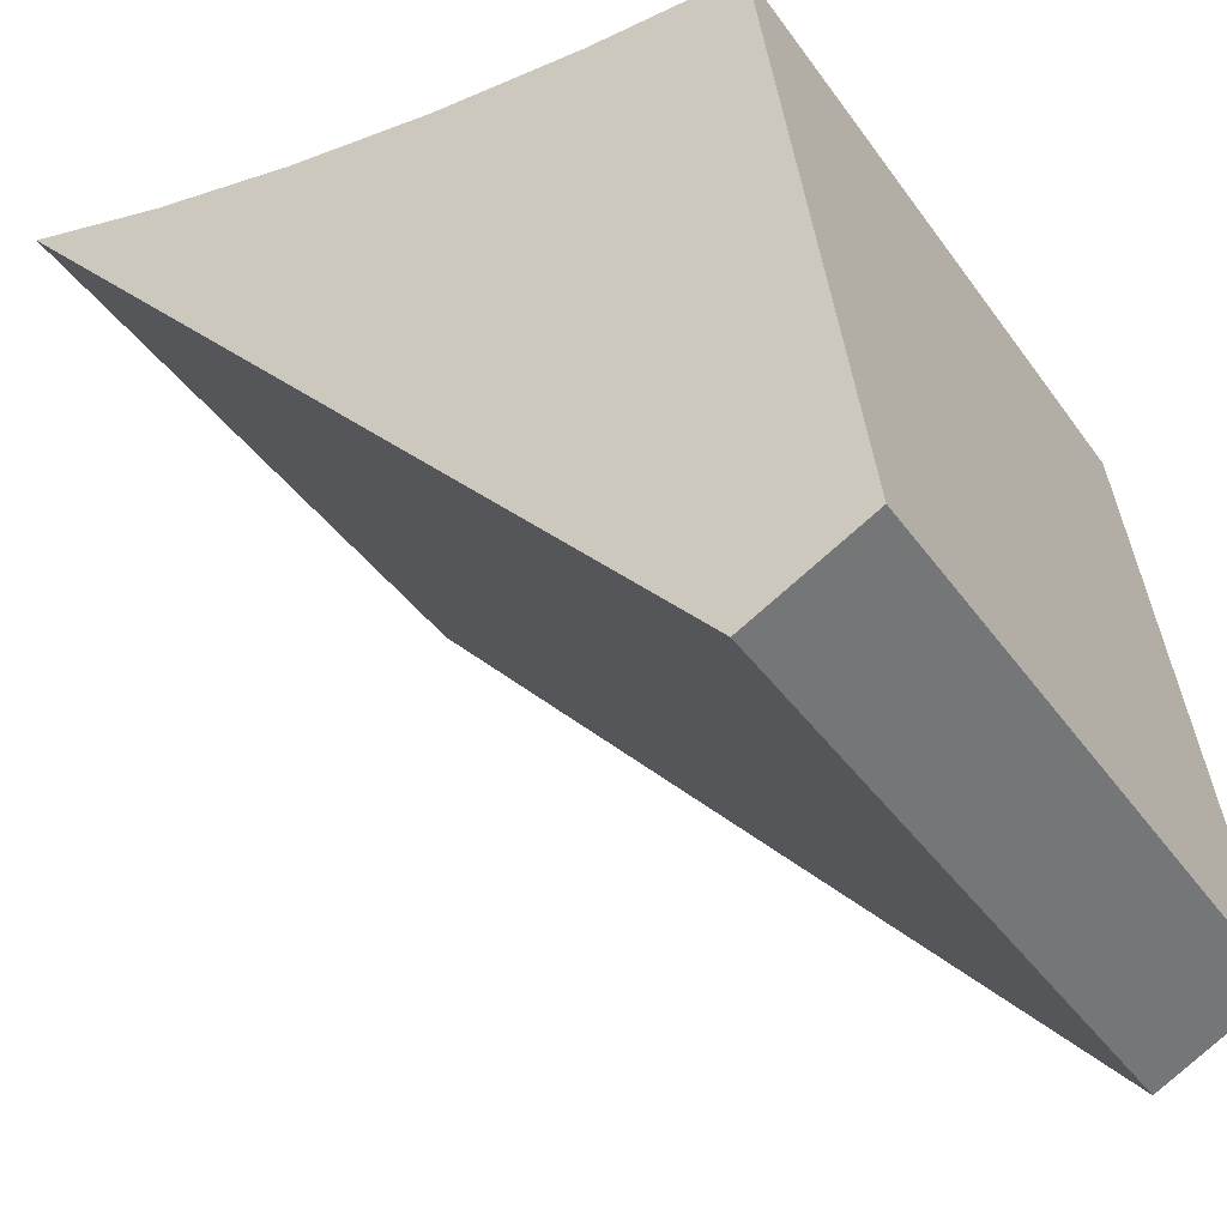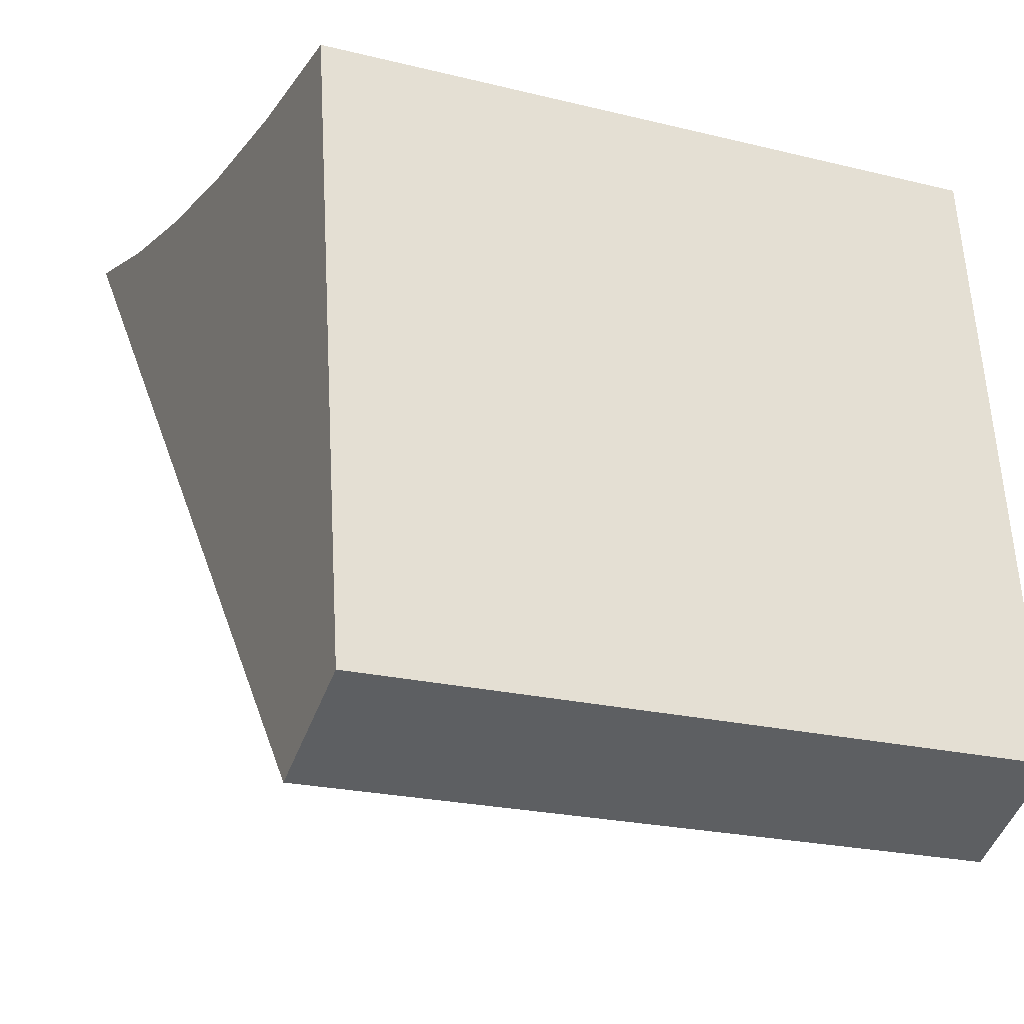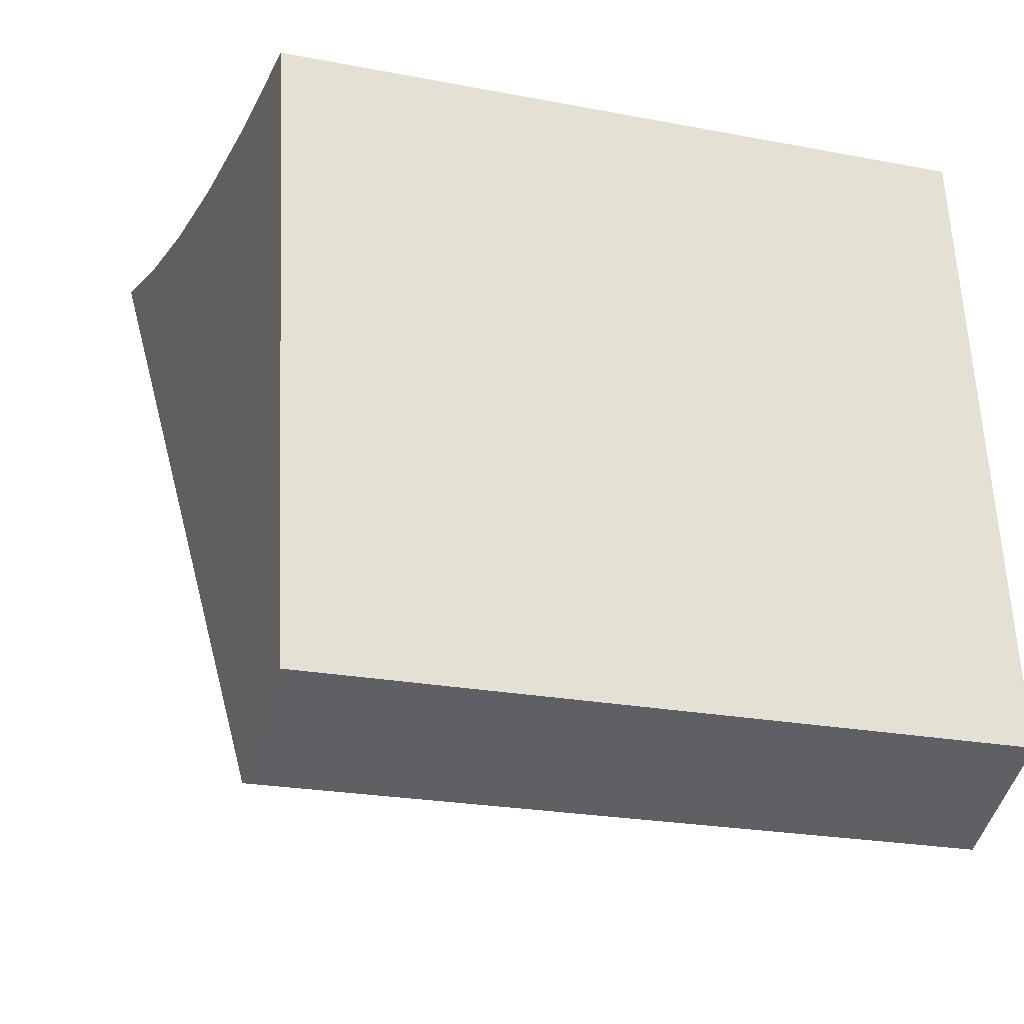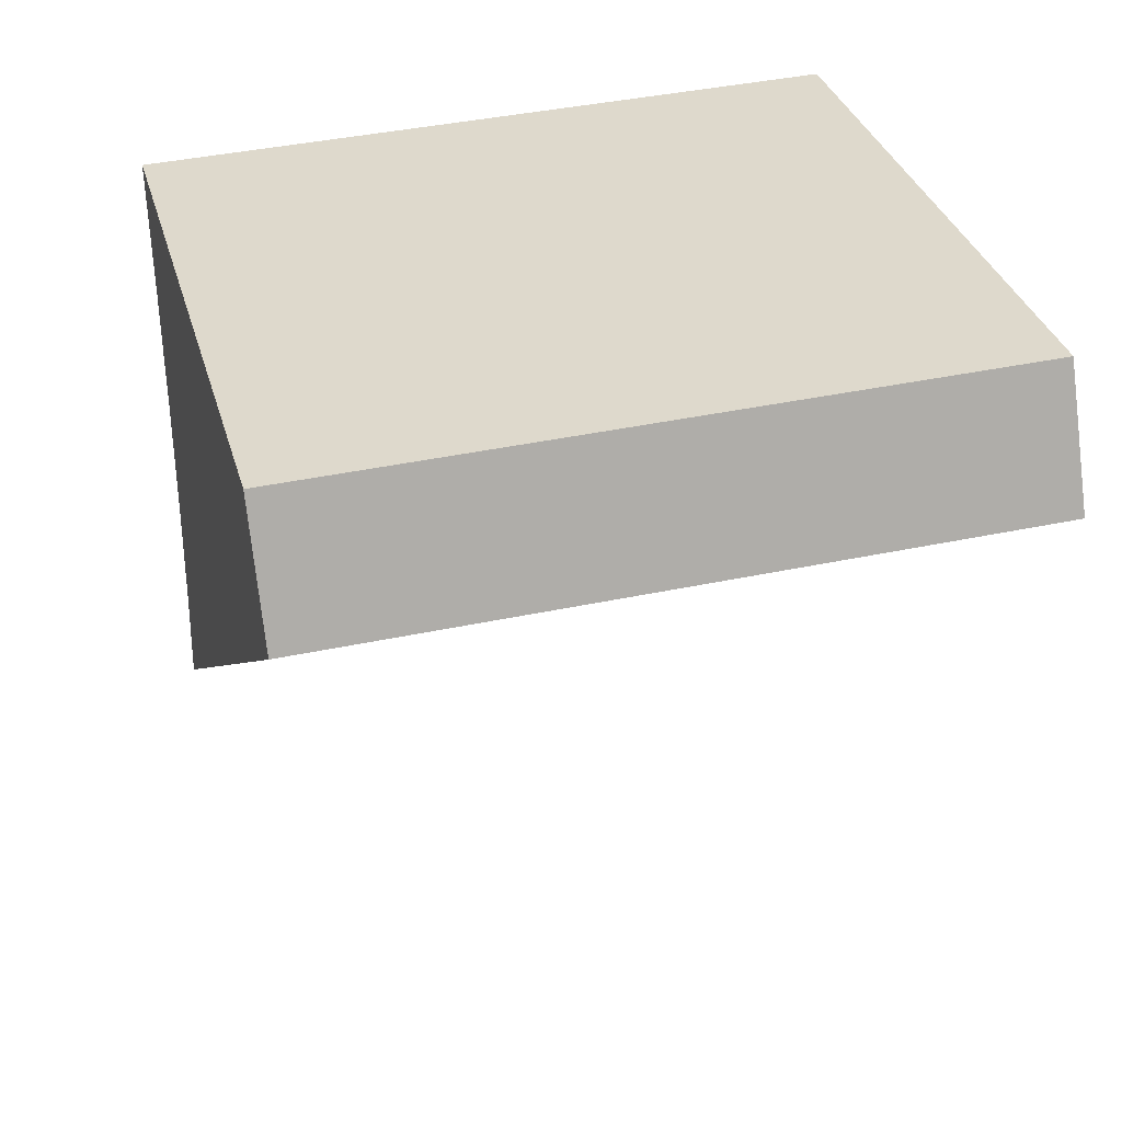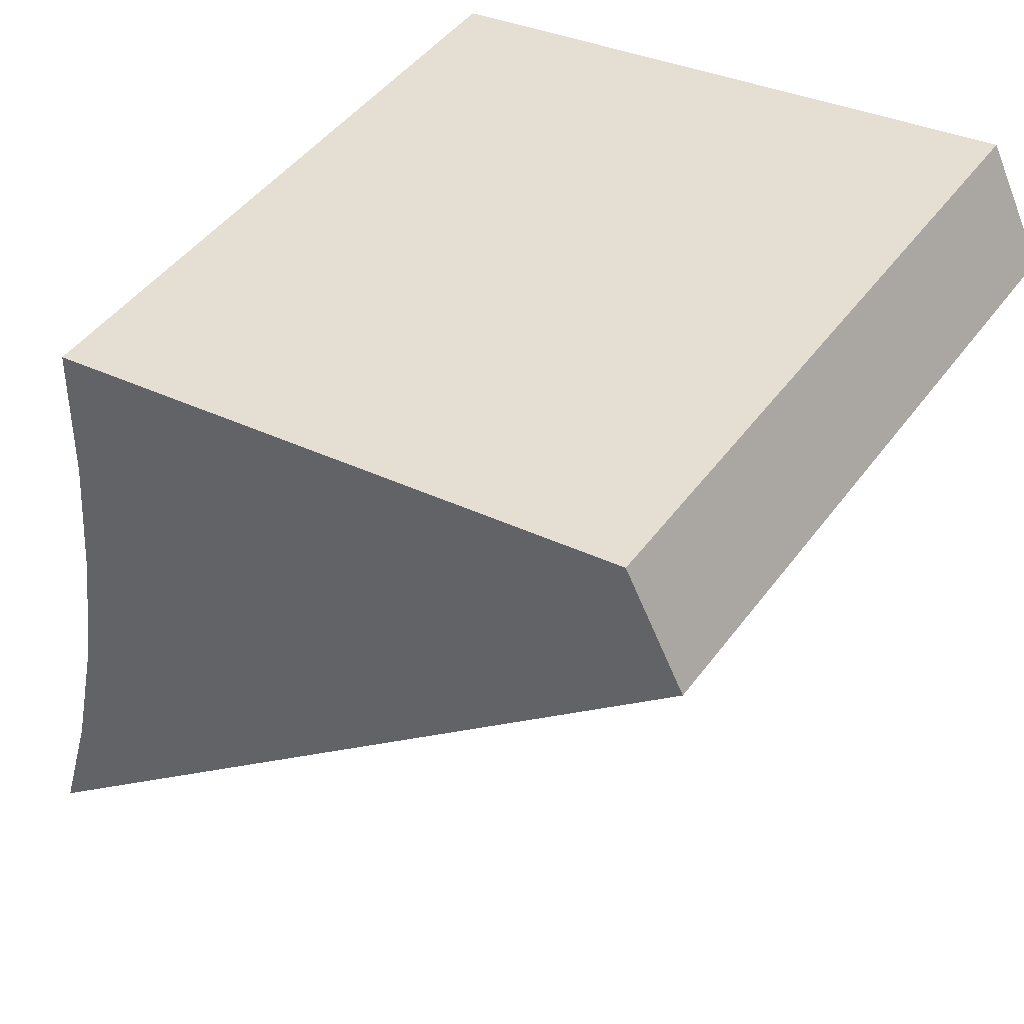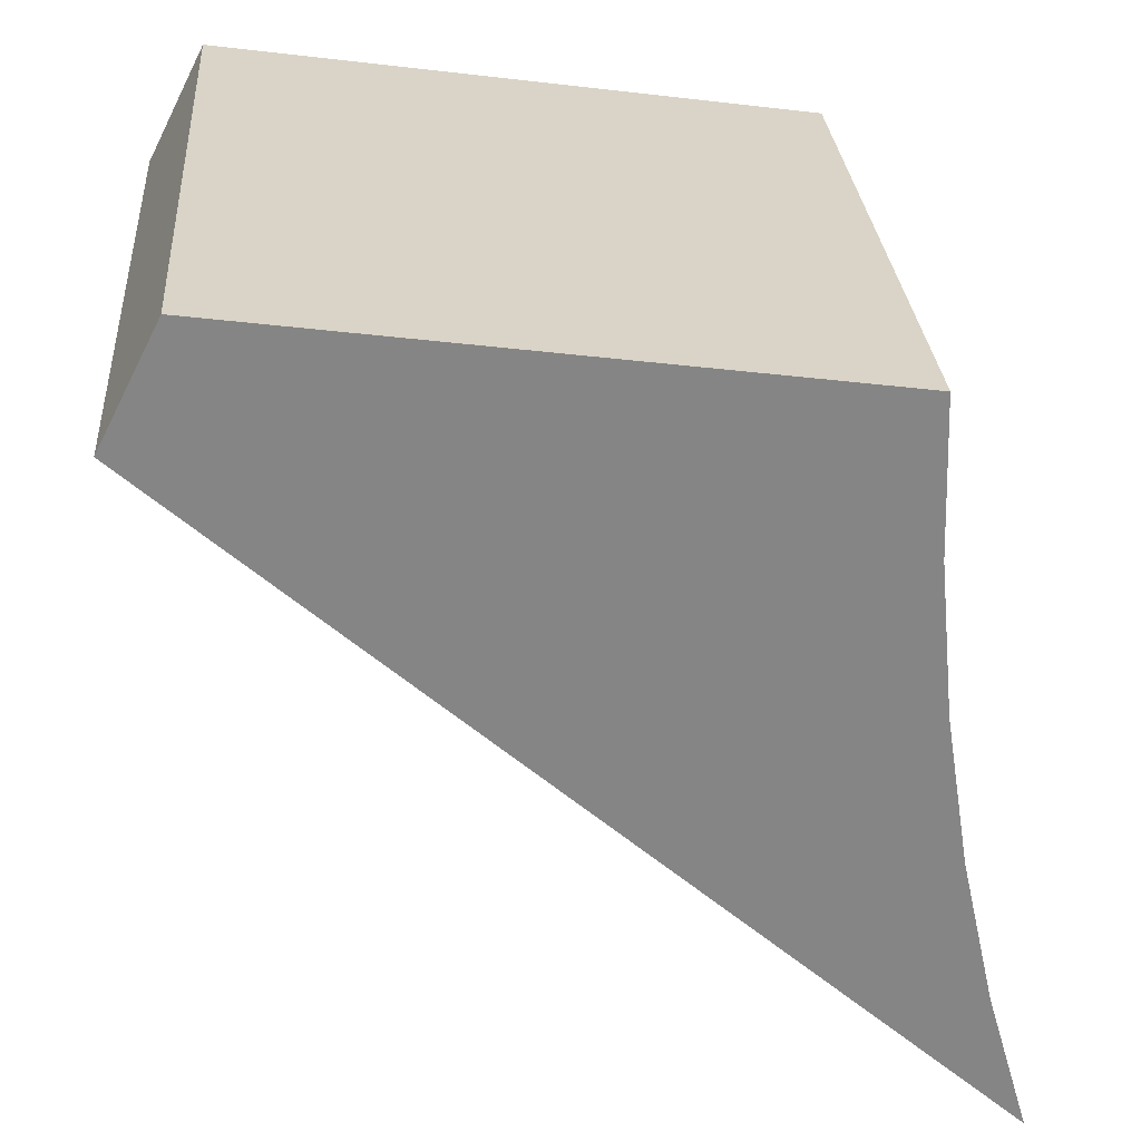
<metadata>
{"format":"obj","ext":"obj","renderer":"f3d","projection":"perspective","resolution":1024,"background":"white","views":[{"elev":-40.5,"azim":121.9,"up":"+Z"},{"elev":-21.6,"azim":156.2,"up":"+Z"},{"elev":-22.1,"azim":161.2,"up":"+Z"},{"elev":40.2,"azim":165.3,"up":"+Y"},{"elev":46.0,"azim":124.1,"up":"+Y"},{"elev":28.6,"azim":-94.1,"up":"+Y"}]}
</metadata>
<code>
v -1.463 -3.644 -0.7479
v -1.463 -3.395 -1.024
v -1.231 -3.395 -1.024
v -1.231 -3.644 -0.7479
v -1.463 -3.384 -0.7896
v -1.463 -3.437 -0.7878
v -1.463 -3.489 -0.7827
v -1.463 -3.542 -0.7743
v -1.463 -3.593 -0.7627
v -1.231 -3.593 -0.7627
v -1.231 -3.542 -0.7743
v -1.231 -3.489 -0.7827
v -1.231 -3.437 -0.7878
v -1.231 -3.384 -0.7896
v -1.463 -3.354 -1.003
v -1.231 -3.354 -1.003
f 1 2 4
f 4 2 3
f 14 5 13
f 13 5 6
f 13 6 12
f 12 6 7
f 12 7 11
f 11 7 8
f 11 8 10
f 10 8 9
f 10 9 4
f 4 9 1
f 15 5 16
f 16 5 14
f 2 15 3
f 3 15 16
f 2 7 15
f 15 7 6
f 15 6 5
f 1 9 2
f 2 9 8
f 2 8 7
f 16 12 3
f 3 12 11
f 3 11 10
f 14 13 16
f 16 13 12
f 10 4 3

</code>
